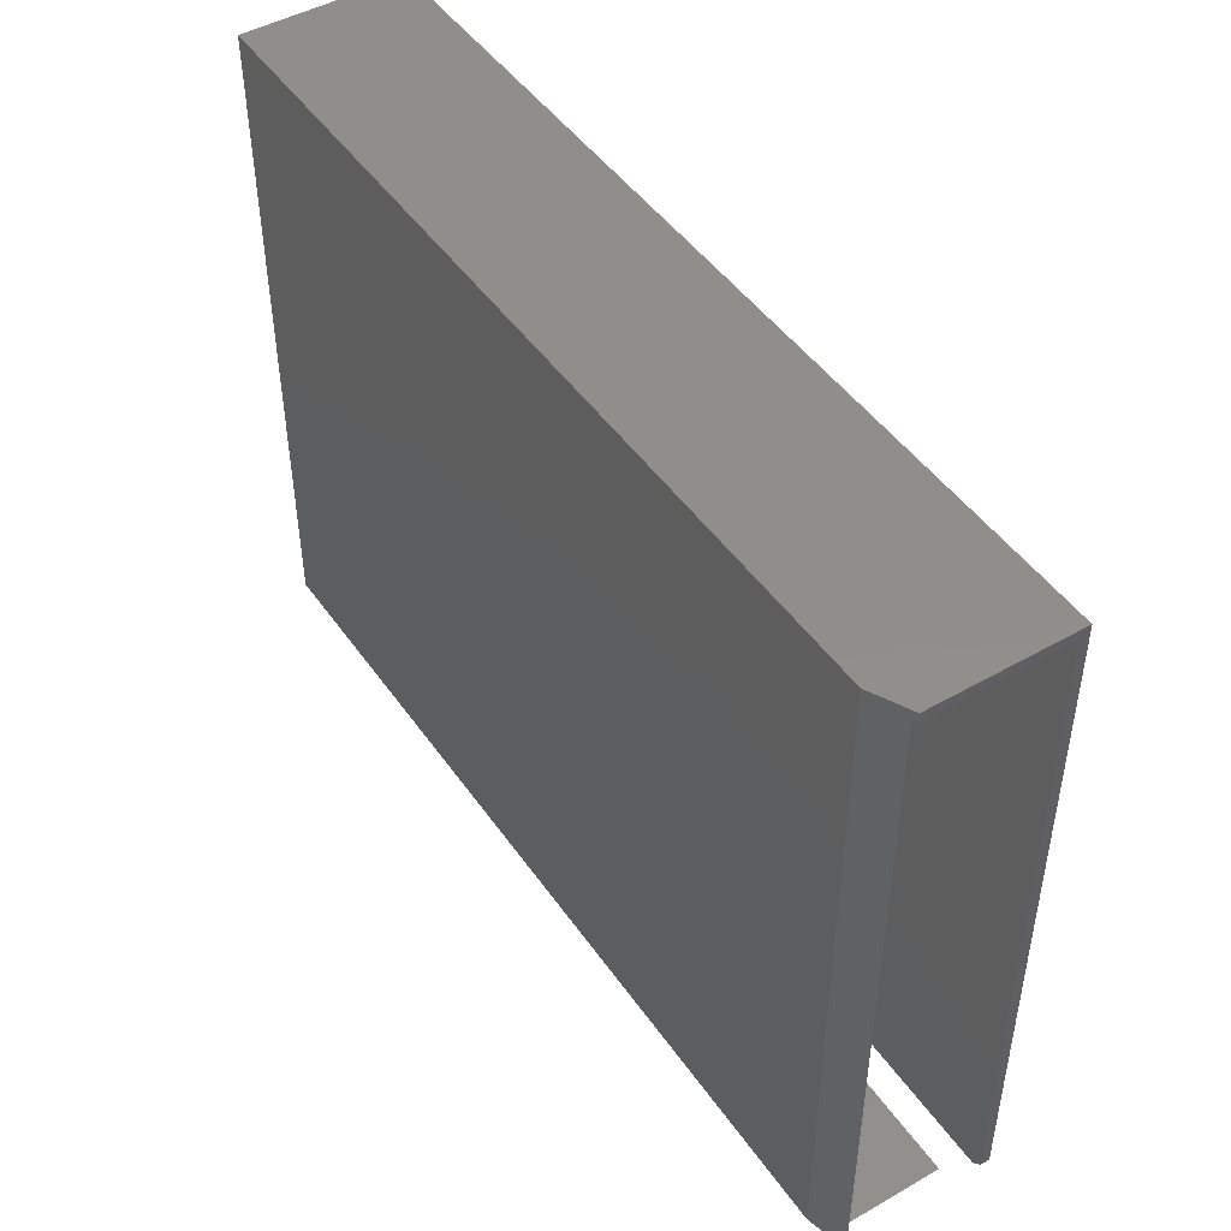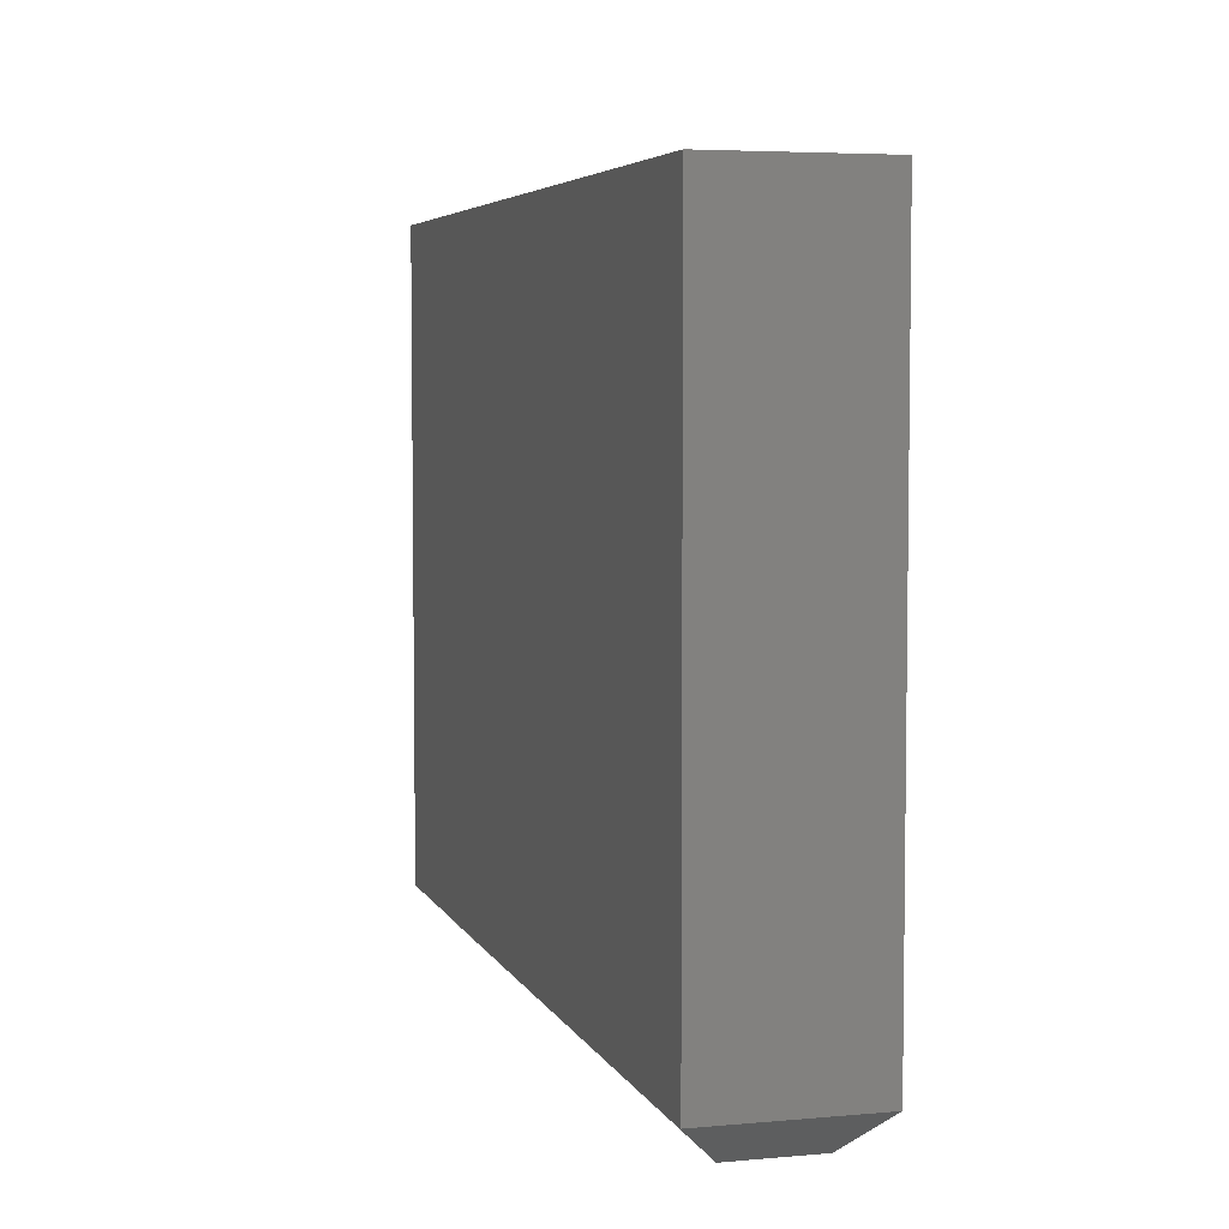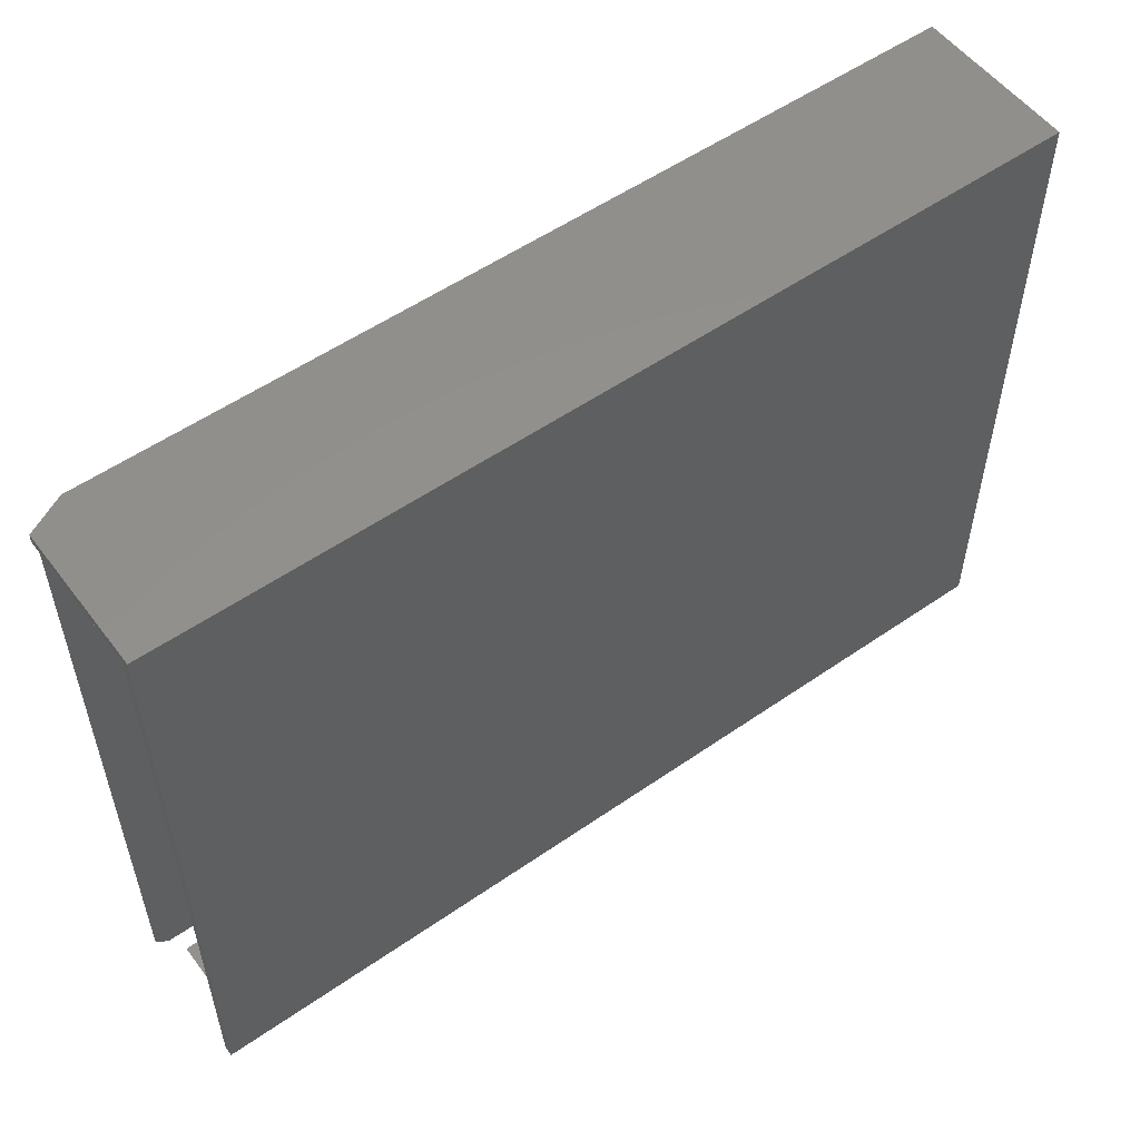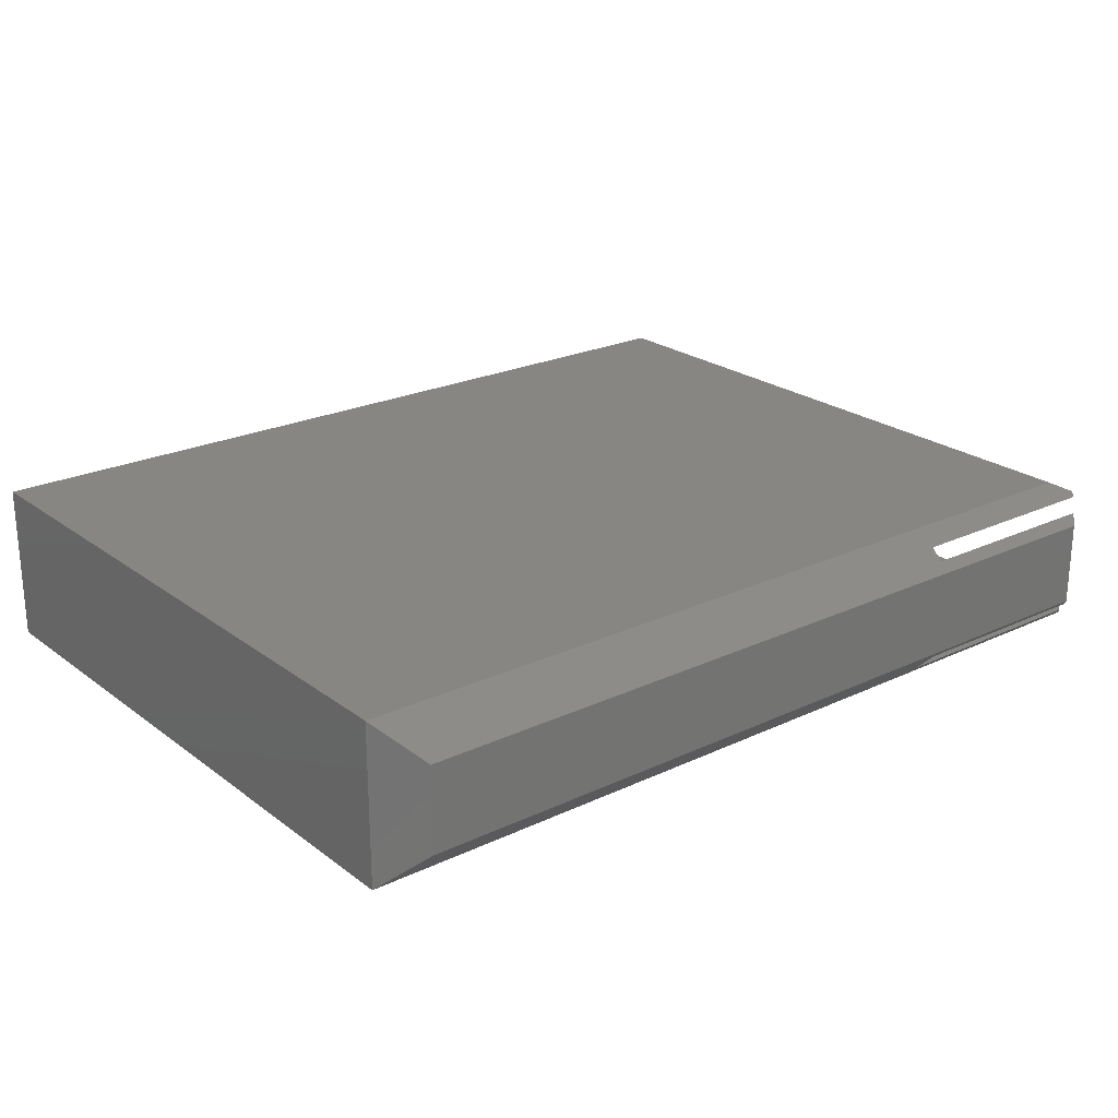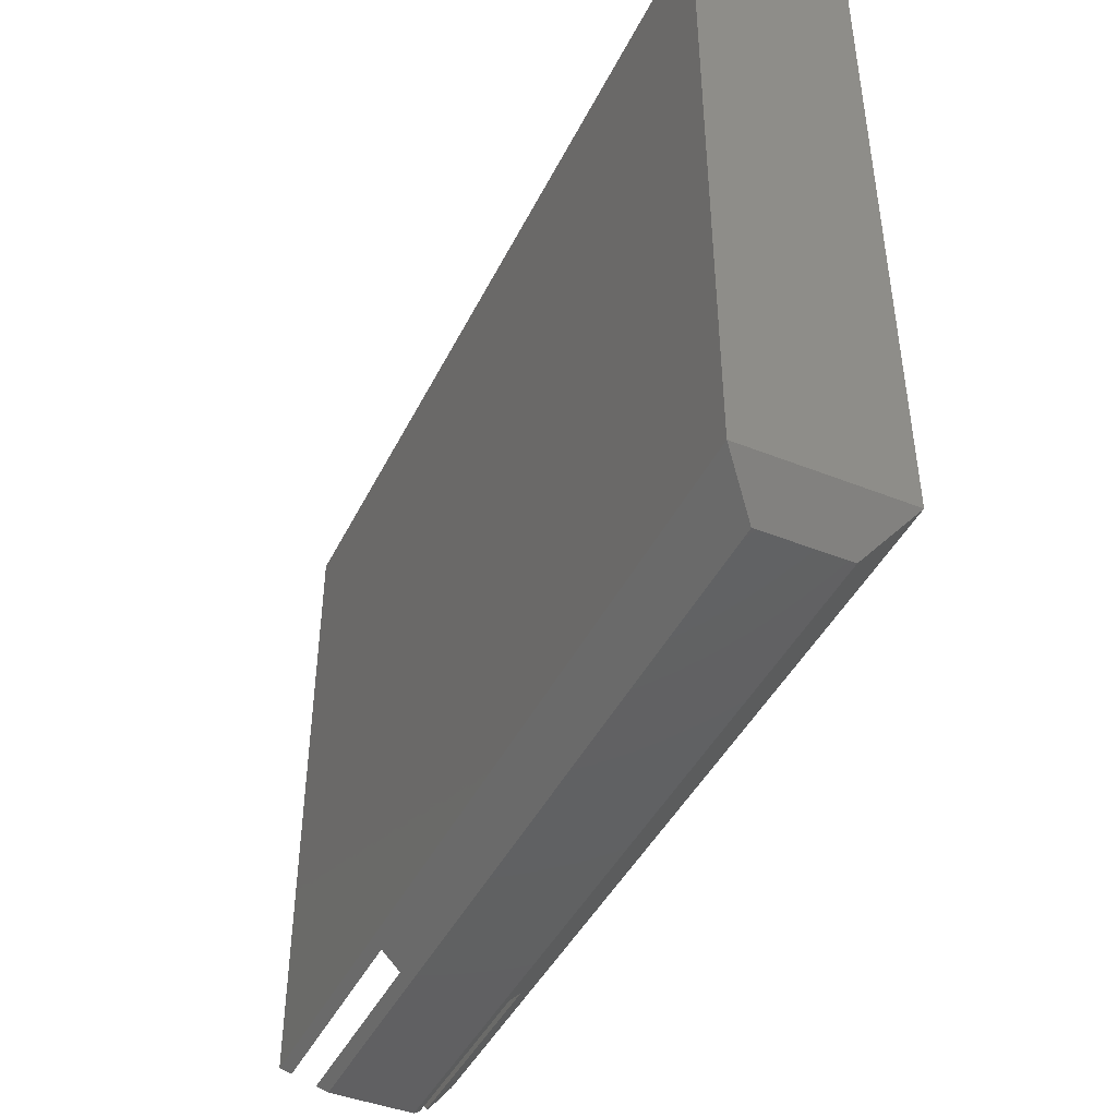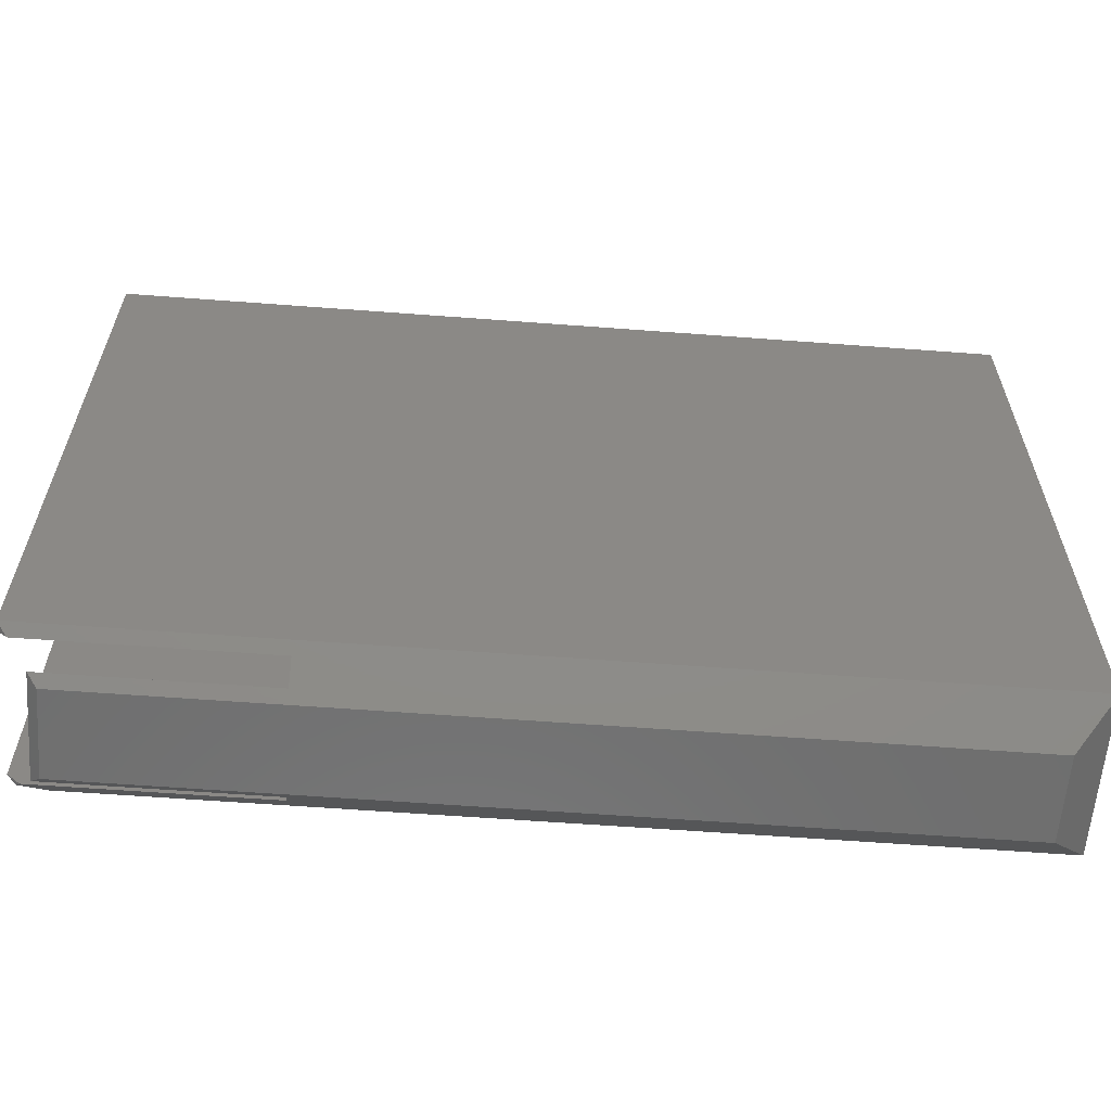
<metadata>
{"format":"stl","ext":"stl","renderer":"f3d","projection":"perspective","resolution":1024,"background":"white","views":[{"elev":46.8,"azim":57.0,"up":"+Y"},{"elev":5.1,"azim":-105.8,"up":"+Y"},{"elev":54.3,"azim":143.6,"up":"+Y"},{"elev":23.2,"azim":-38.7,"up":"+Z"},{"elev":-43.9,"azim":-115.1,"up":"+Y"},{"elev":-60.7,"azim":175.6,"up":"+Y"}]}
</metadata>
<code>
# stl→obj: 29 verts, 54 faces
v 2.091e-33 -0.007812 0.007812
v -0.1953 -0.007812 0.007812
v 8.713e-35 -0.5469 0.007812
v -0.1953 -0.5547 0.007812
v -0.007812 -0.5547 0.007812
v -0.1953 -0.007812 0.1203
v -0.003454 -0.007812 0.1203
v -6.726e-18 -0.007812 0.1186
v -0.1953 -0.5608 0.1203
v -0.003454 -0.5503 0.1203
v -0.0139 -0.5608 0.1203
v -0.02344 -0.5703 0.1108
v -0.02344 -0.5703 0.02344
v -0.1953 -0.5703 0.1108
v -0.1953 -0.5703 0.02344
v 6.072e-17 -0.5469 -4.592e-17
v -0.75 -0.5469 0
v -0.03125 -0.5781 0.03125
v -0.7188 -0.5781 0.03125
v 0 8.327e-17 -4.592e-17
v 7.261e-18 8.327e-17 0.1186
v -0.03125 -0.5781 0.103
v -0.01042 -0.5573 0.1238
v -0.03125 -0.5469 0.1342
v -0.75 -0.5469 0.1342
v -0.7188 -0.5781 0.103
v -0.03125 7.98e-17 0.1342
v -0.75 9.124e-34 0.1342
v -0.75 0 0
f 1 2 3
f 3 2 4
f 3 4 5
f 6 2 7
f 7 2 1
f 7 1 8
f 6 7 9
f 9 7 10
f 9 10 11
f 12 13 14
f 14 13 15
f 9 14 6
f 6 14 2
f 2 14 15
f 2 15 4
f 5 4 16
f 4 17 16
f 13 18 15
f 19 17 4
f 19 4 15
f 19 15 18
f 16 1 3
f 16 20 1
f 20 8 1
f 20 21 8
f 13 12 18
f 18 12 22
f 10 23 11
f 5 16 3
f 24 25 9
f 24 9 11
f 24 11 23
f 25 26 9
f 9 26 14
f 26 22 14
f 14 22 12
f 24 23 10
f 27 24 10
f 27 10 7
f 27 7 8
f 27 8 21
f 28 29 25
f 25 29 17
f 27 21 28
f 28 21 20
f 28 20 29
f 24 27 25
f 25 27 28
f 19 18 26
f 26 18 22
f 17 29 16
f 16 29 20
f 25 17 26
f 26 17 19

</code>
